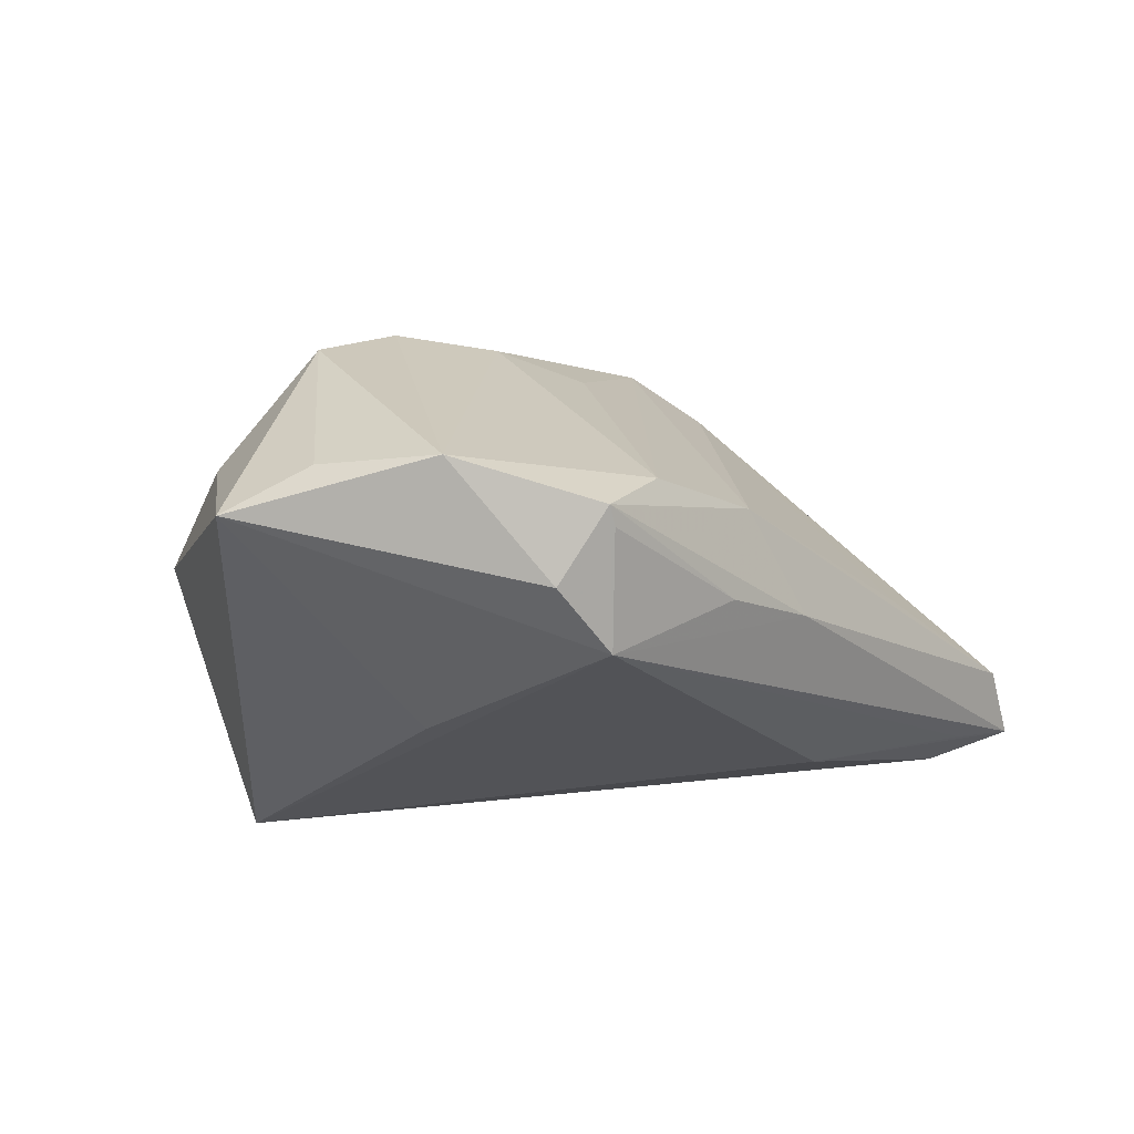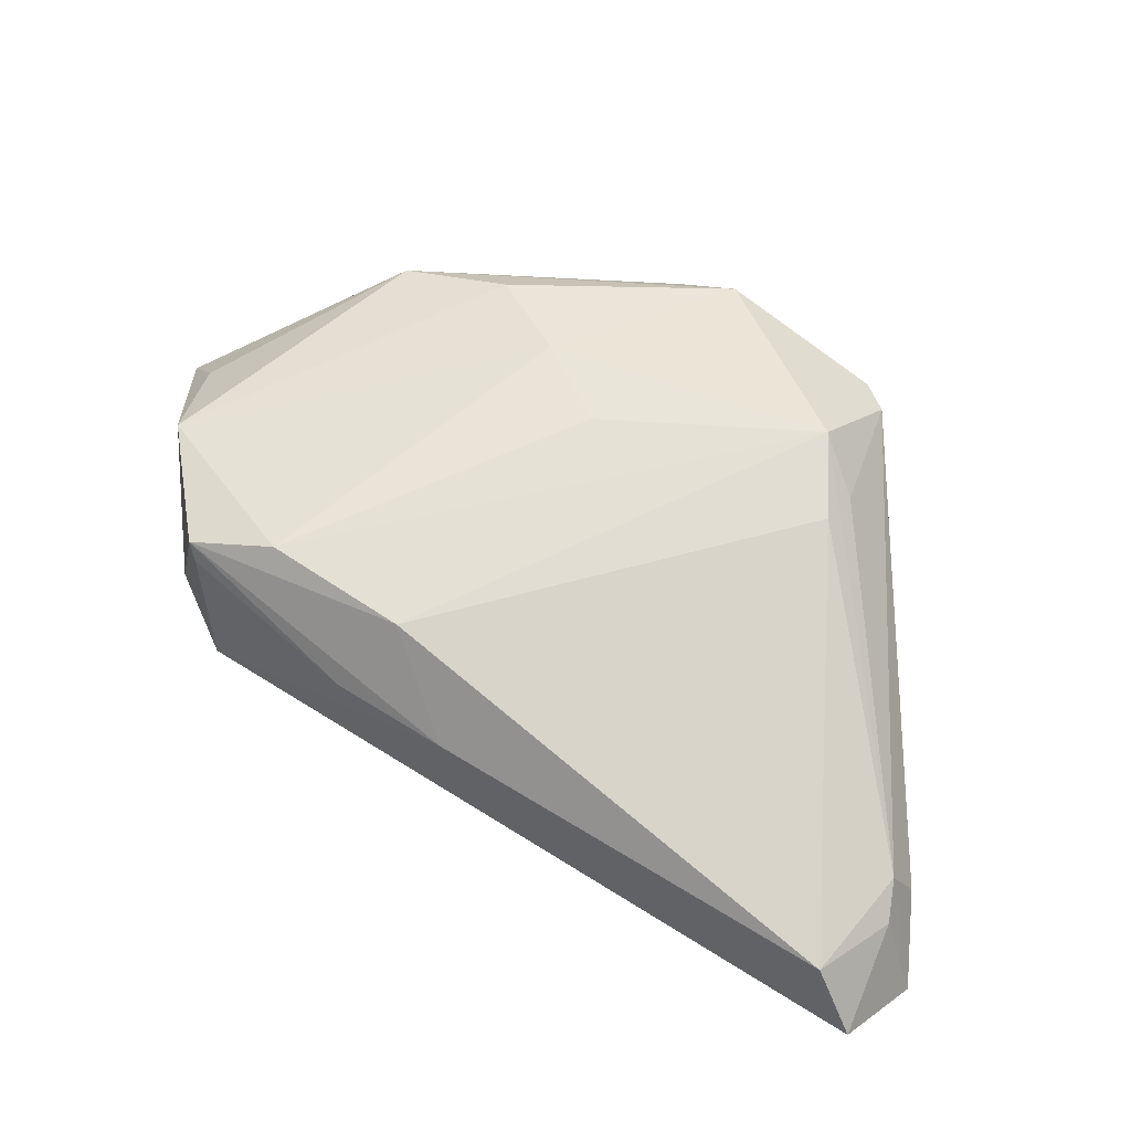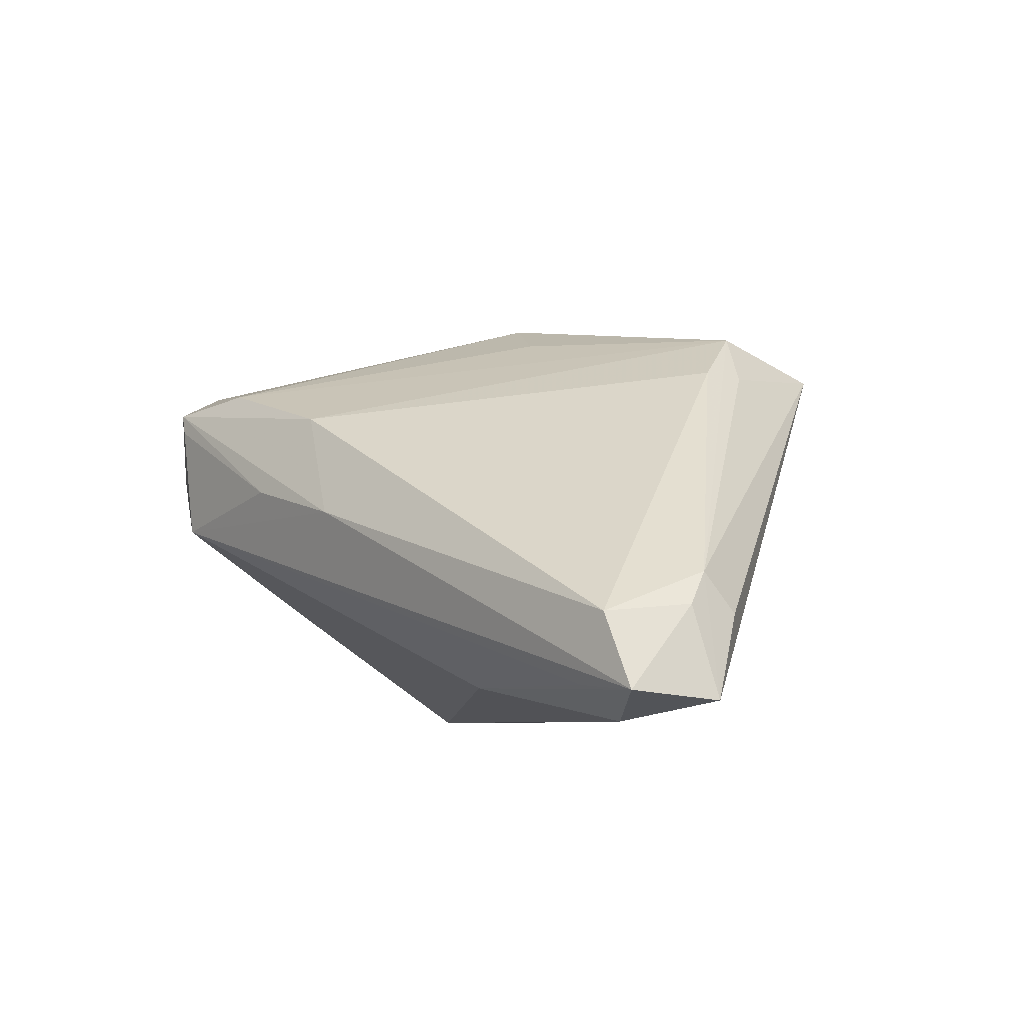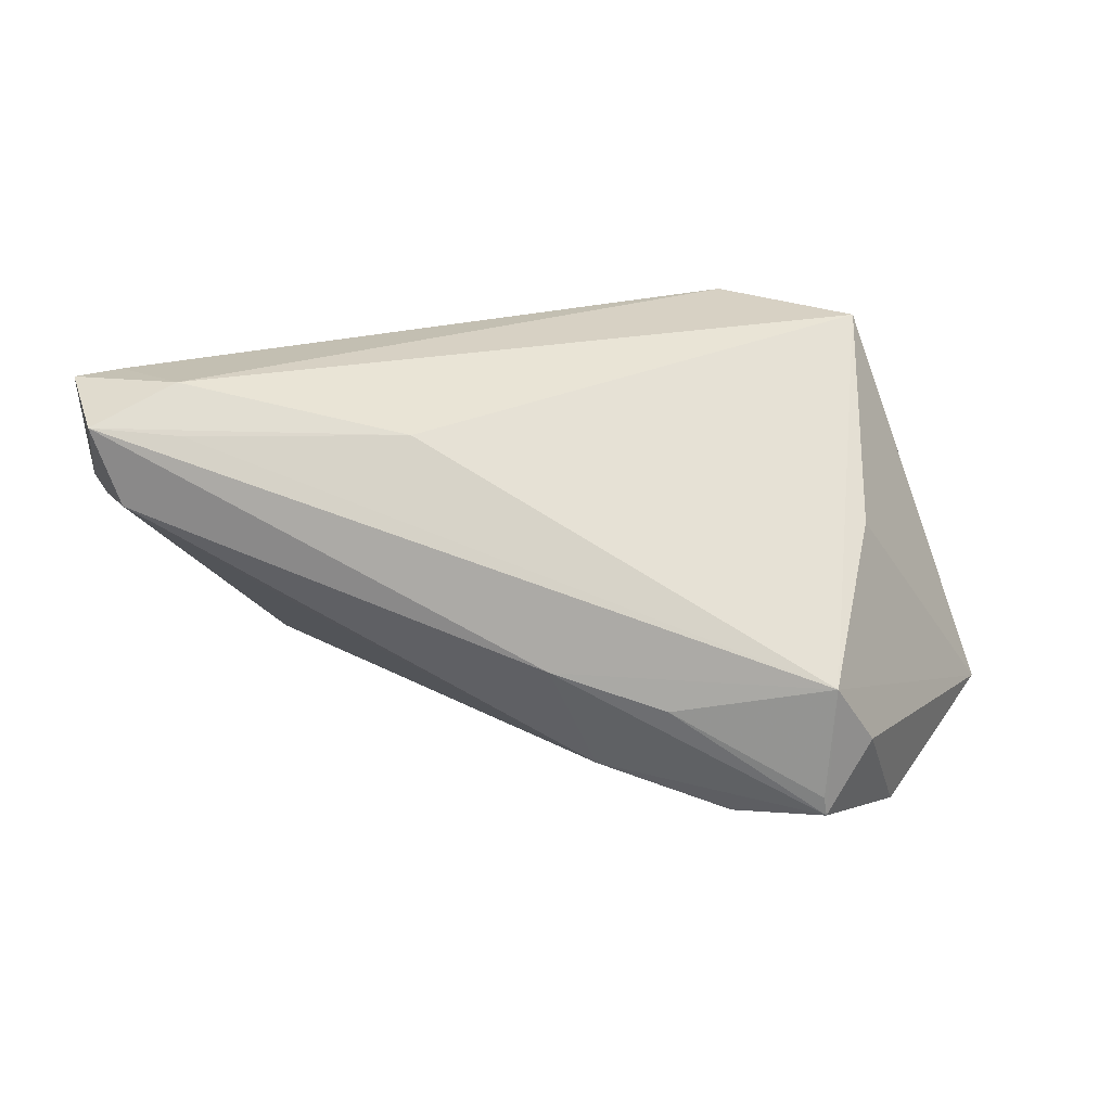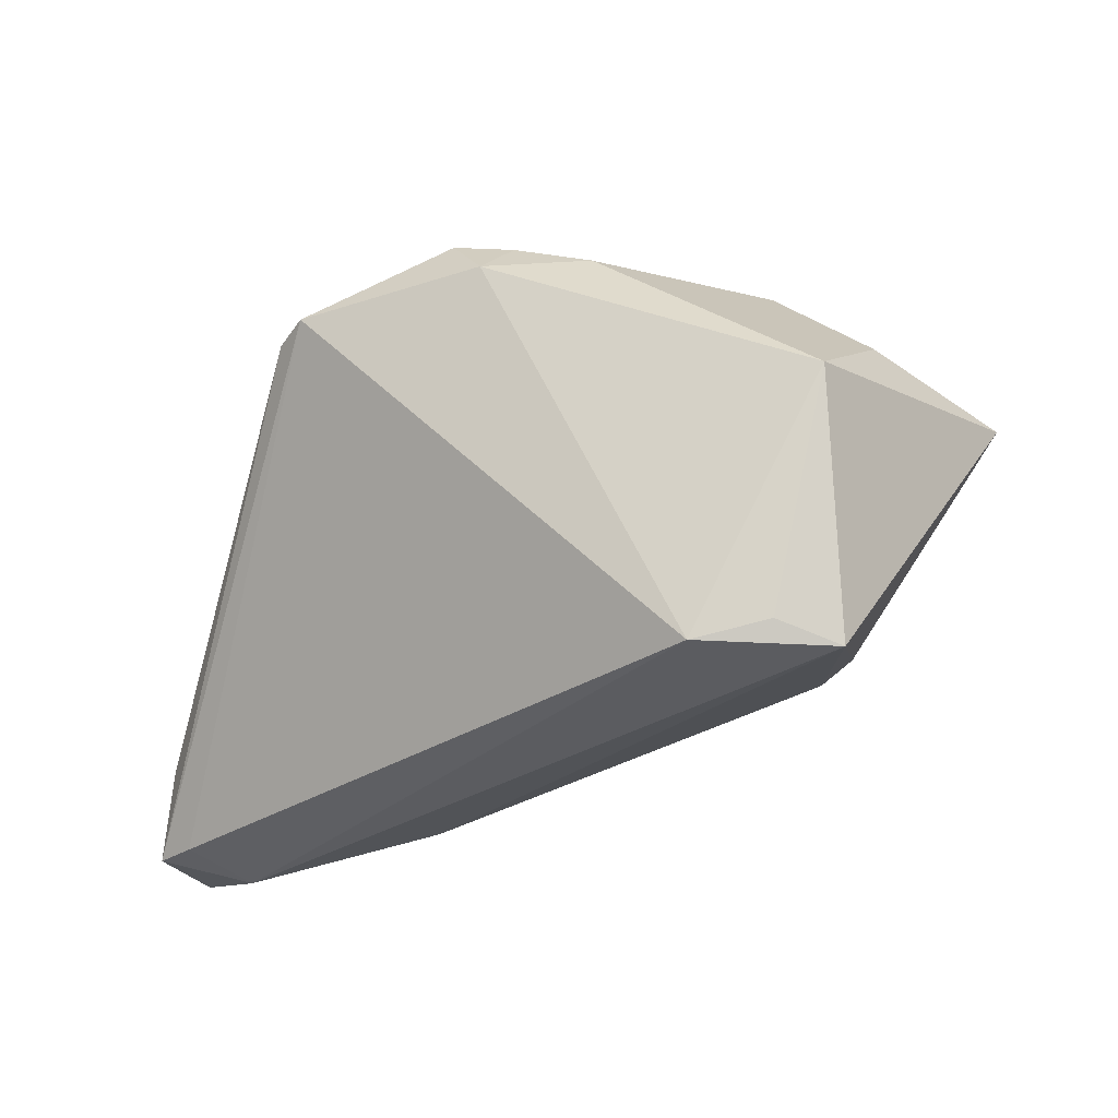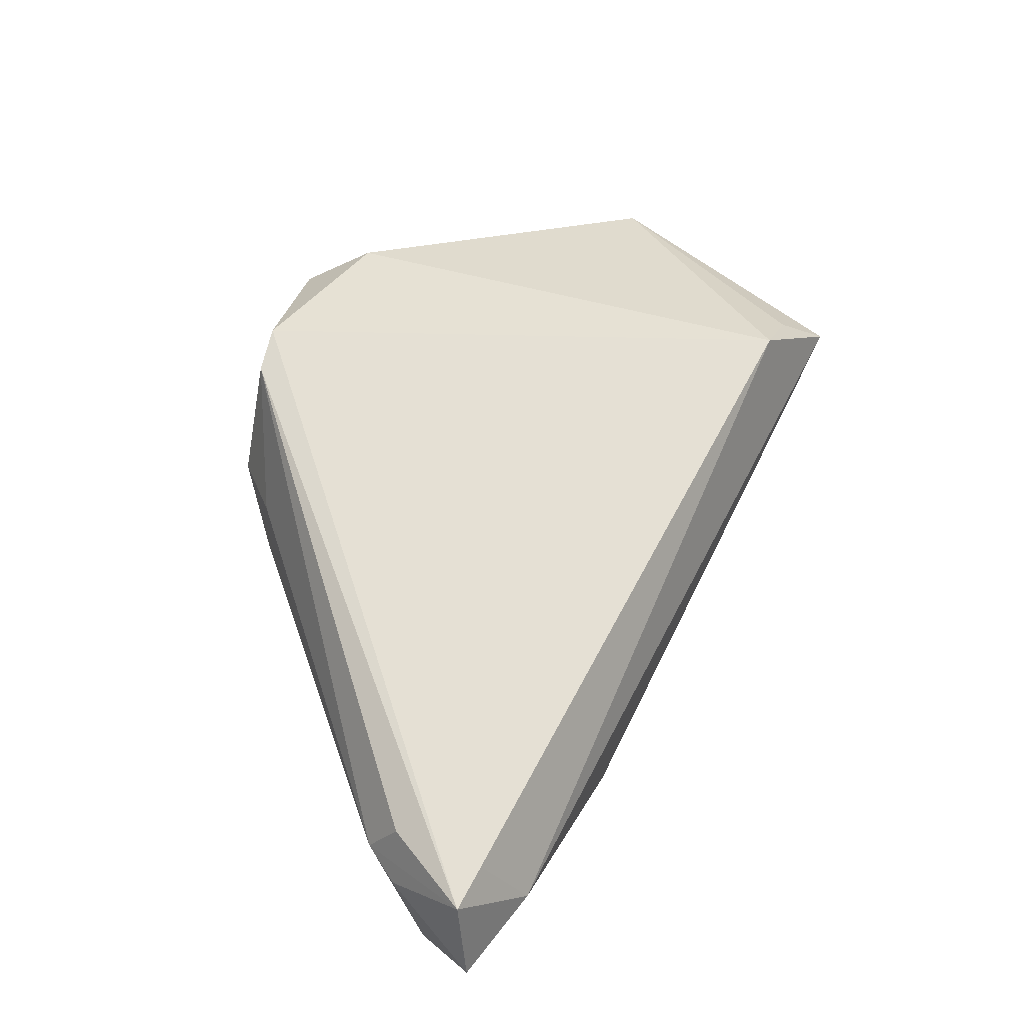
<metadata>
{"format":"obj","ext":"obj","renderer":"f3d","projection":"perspective","resolution":1024,"background":"white","views":[{"elev":8.6,"azim":-52.0,"up":"+Z"},{"elev":36.6,"azim":26.4,"up":"+Z"},{"elev":-6.1,"azim":45.1,"up":"+Z"},{"elev":-63.3,"azim":172.6,"up":"+Y"},{"elev":-34.7,"azim":-172.1,"up":"+Z"},{"elev":20.9,"azim":121.1,"up":"+Y"}]}
</metadata>
<code>
v 0.05775 -0.01815 -0.01626
v 0.04854 -0.02769 -0.02854
v 0.02264 -0.02504 -0.02439
v 0.006605 0.000282 0.02429
v -0.04158 -0.01801 0.02009
v -0.039 0.01928 0.01555
v 0.05561 -0.02083 -0.02648
v -0.03249 0.03441 0.001871
v -0.01474 0.02481 -0.0285
v -0.05412 0.003475 0.01311
v 0.04711 -0.03265 -0.02444
v 0.007945 0.0353 0.02077
v -0.03224 0.02105 -0.02854
v -0.02689 0.01431 0.02943
v -0.01269 0.01488 0.03059
v 0.03274 0.0119 0.02315
v -0.03342 -0.007987 -0.01246
v 0.03279 -0.03047 -0.00418
v 0.004417 0.03126 0.02671
v 0.05648 -0.02203 -0.01147
v -0.02454 0.02426 -0.0261
v 0.03659 0.00313 0.01712
v 0.004167 -0.03487 -0.001694
v -0.0053 0.031 0.02396
v -0.002326 0.007042 0.02848
v -0.02931 -0.03137 -0.001785
v 0.05267 -0.03487 -0.01636
v -0.01998 -0.03046 0.01653
v 0.03138 0.03038 0.01923
v 0.03731 0.008795 0.01679
v 0.03481 0.02639 0.01867
v 0.01199 0.03167 0.02767
v -0.04647 -0.003821 0.01849
v 0.05673 -0.03487 -0.02513
v -0.03093 -0.03214 0.01482
v -0.01001 -0.03423 0.002041
v 0.05744 -0.02542 -0.01538
v -0.03524 -0.02829 0.005969
v -0.003059 -0.03141 0.01152
v -0.03021 -0.03231 0.01233
v 0.06031 -0.02408 -0.02623
f 2 41 34
f 7 9 29
f 29 41 7
f 7 2 9
f 41 2 7
f 13 17 10
f 9 2 13
f 17 13 26
f 10 17 26
f 8 13 10
f 15 5 25
f 23 26 34
f 34 27 23
f 23 39 35
f 23 27 39
f 38 26 35
f 35 5 38
f 10 26 38
f 38 5 10
f 3 13 2
f 3 26 13
f 3 2 34
f 10 5 33
f 29 9 12
f 9 8 12
f 9 13 21
f 21 8 9
f 13 8 21
f 6 8 10
f 22 39 18
f 18 27 22
f 39 27 18
f 37 27 34
f 34 41 37
f 16 39 22
f 36 23 35
f 26 23 36
f 34 26 11
f 11 3 34
f 26 3 11
f 29 12 32
f 32 12 19
f 15 25 32
f 25 16 32
f 14 5 15
f 14 6 10
f 14 33 5
f 15 32 14
f 14 32 19
f 10 33 14
f 22 27 20
f 27 37 20
f 20 16 22
f 30 16 20
f 41 1 20
f 20 37 41
f 39 16 28
f 35 39 28
f 28 5 35
f 28 25 5
f 31 16 30
f 29 32 31
f 31 32 16
f 31 41 29
f 31 1 41
f 31 20 1
f 30 20 31
f 35 26 40
f 40 36 35
f 26 36 40
f 8 6 24
f 6 14 24
f 24 14 19
f 19 12 24
f 24 12 8
f 4 16 25
f 25 28 4
f 4 28 16

</code>
